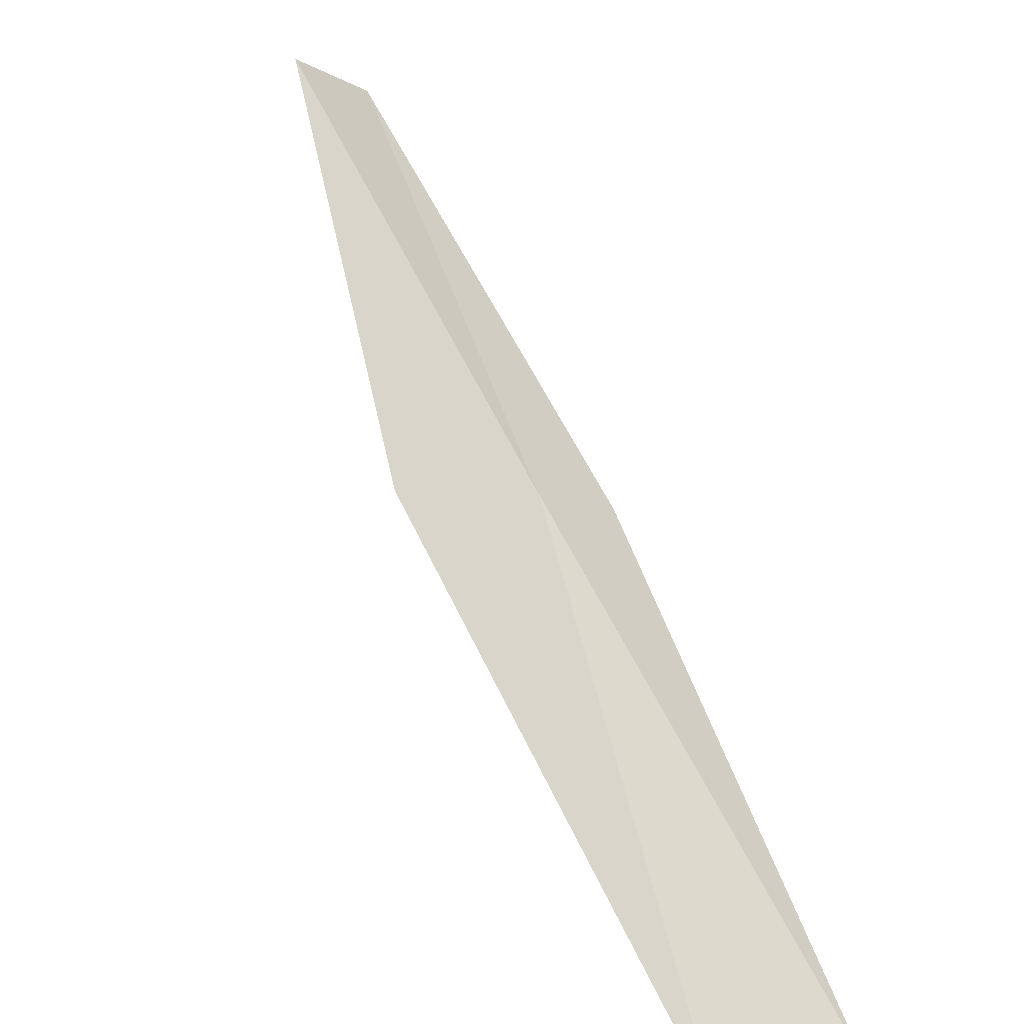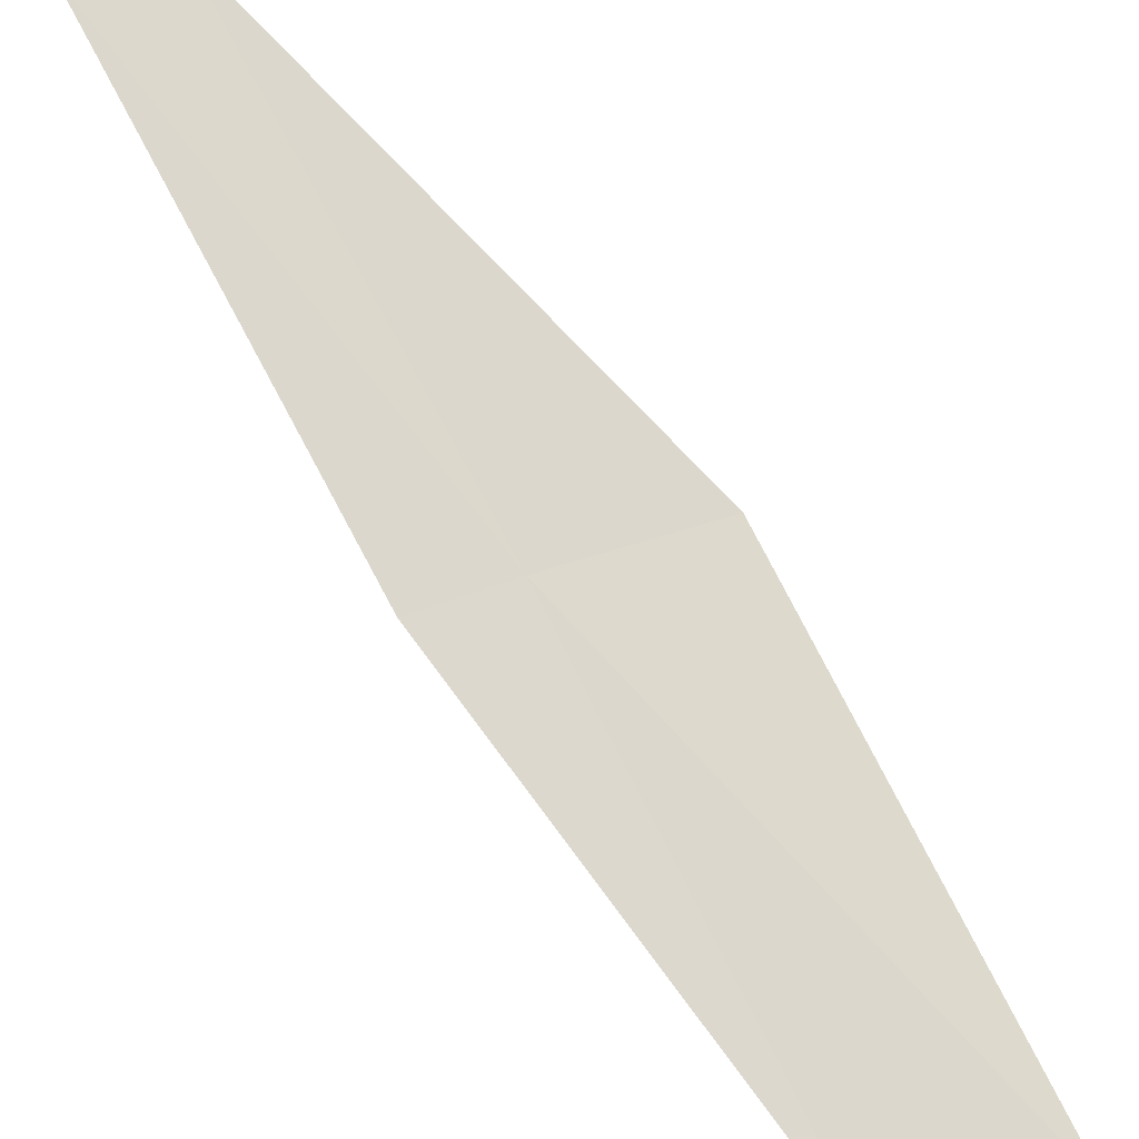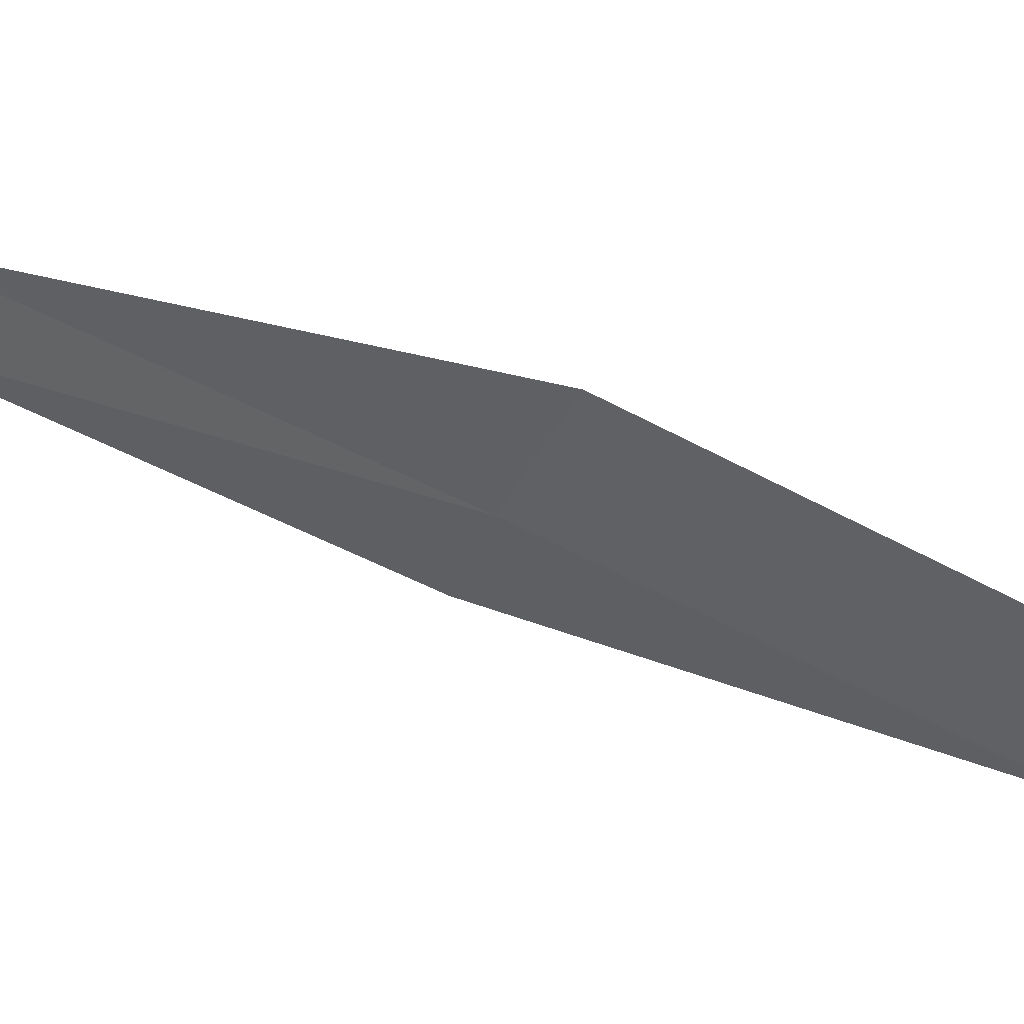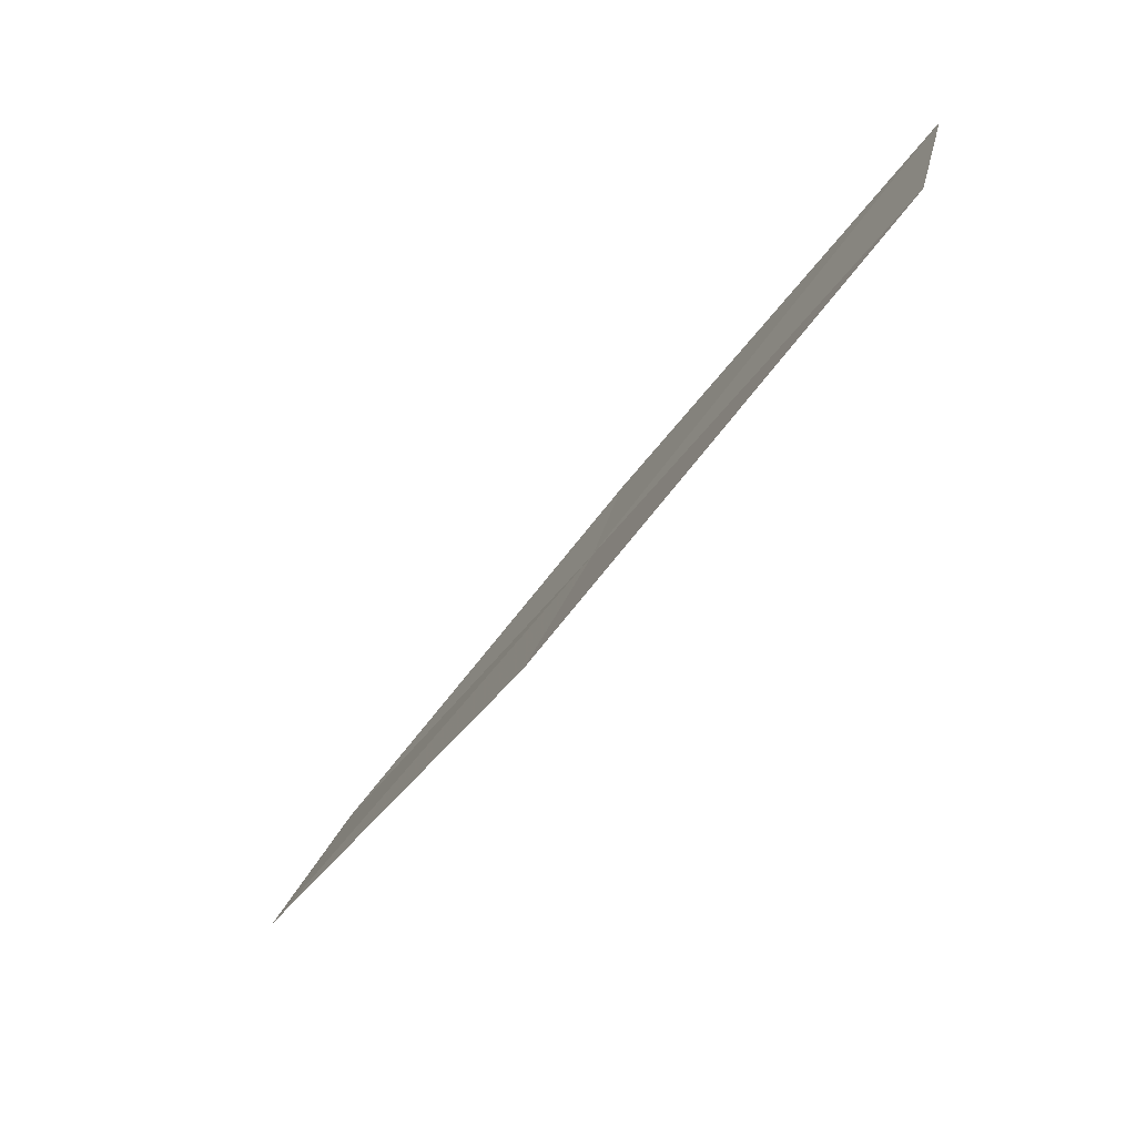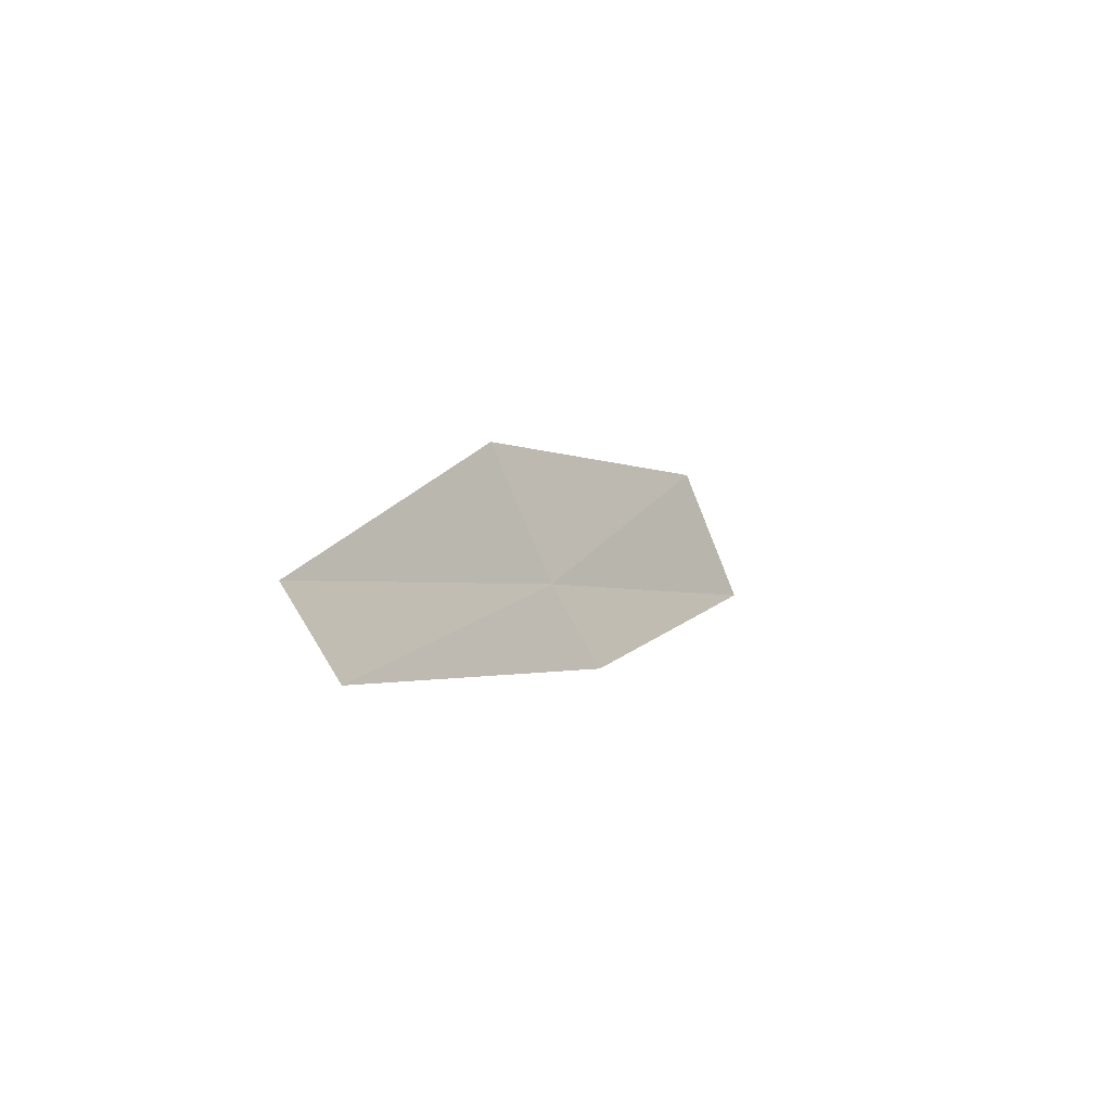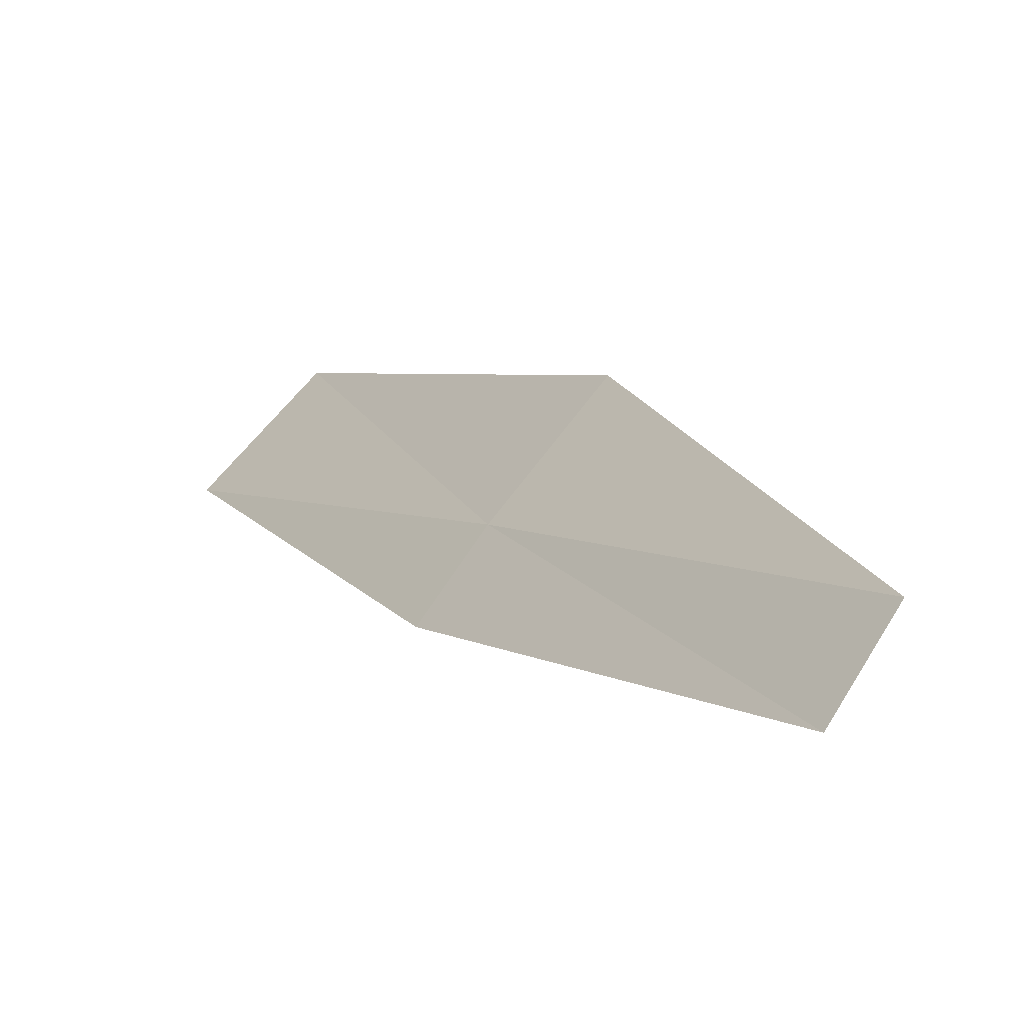
<metadata>
{"format":"obj","ext":"obj","renderer":"f3d","projection":"perspective","resolution":1024,"background":"white","views":[{"elev":26.7,"azim":133.2,"up":"+Y"},{"elev":-73.2,"azim":10.6,"up":"+Y"},{"elev":-14.7,"azim":65.2,"up":"+Y"},{"elev":44.5,"azim":134.2,"up":"+Z"},{"elev":67.8,"azim":-90.9,"up":"+Z"},{"elev":32.8,"azim":-52.9,"up":"+Y"}]}
</metadata>
<code>
v 18.42 14 2
v 19.84 13.24 0
v 19.12 14.26 2
v 19.13 13.02 0
v 18.03 13.8 2
v 17.67 14.94 4
v 17.28 14.72 4
f 1 3 2
f 1 2 4
f 1 4 5
f 1 6 3
f 1 7 6
f 1 5 7

</code>
